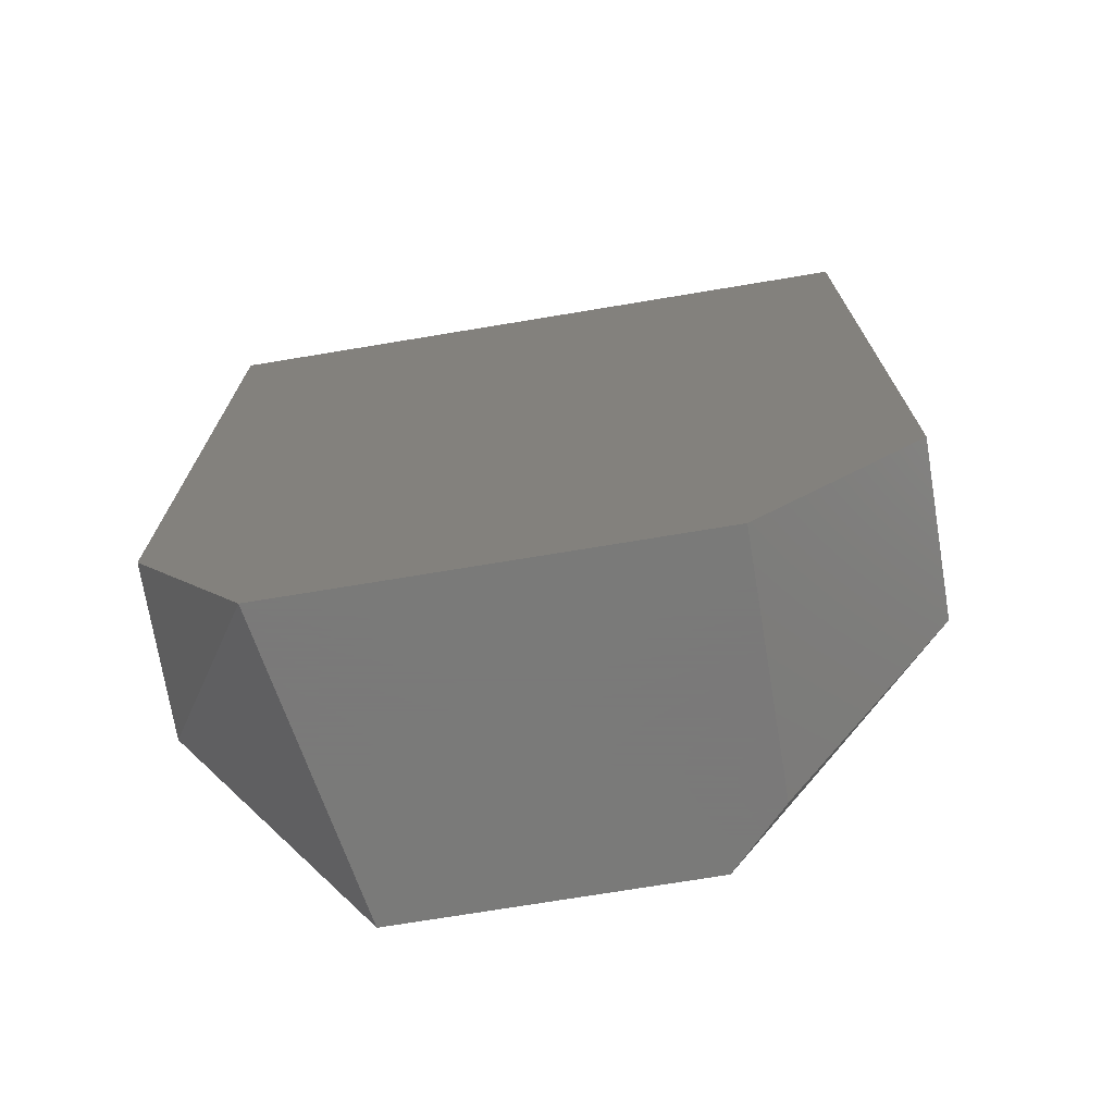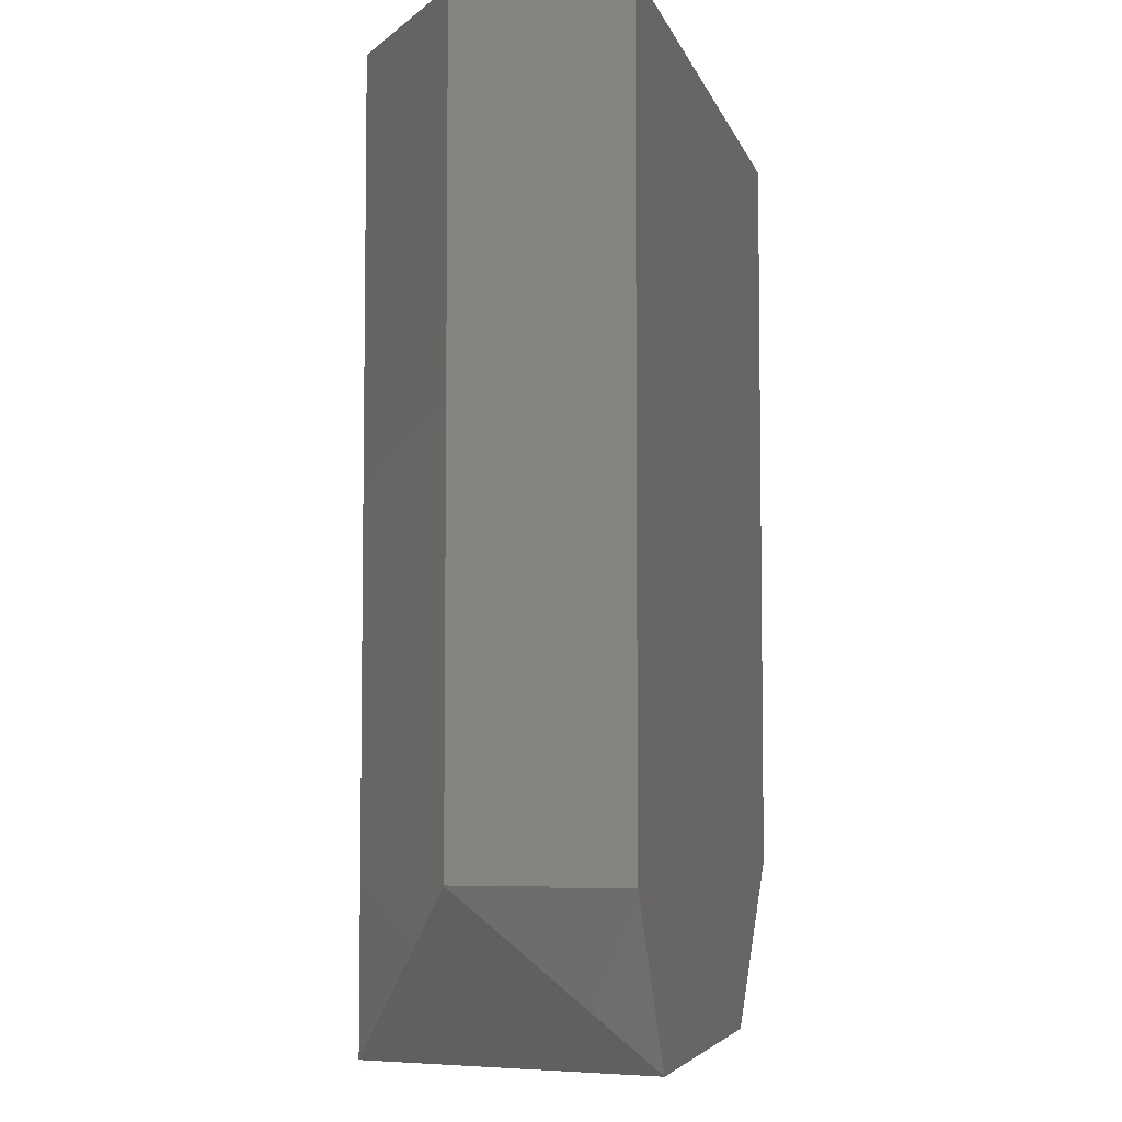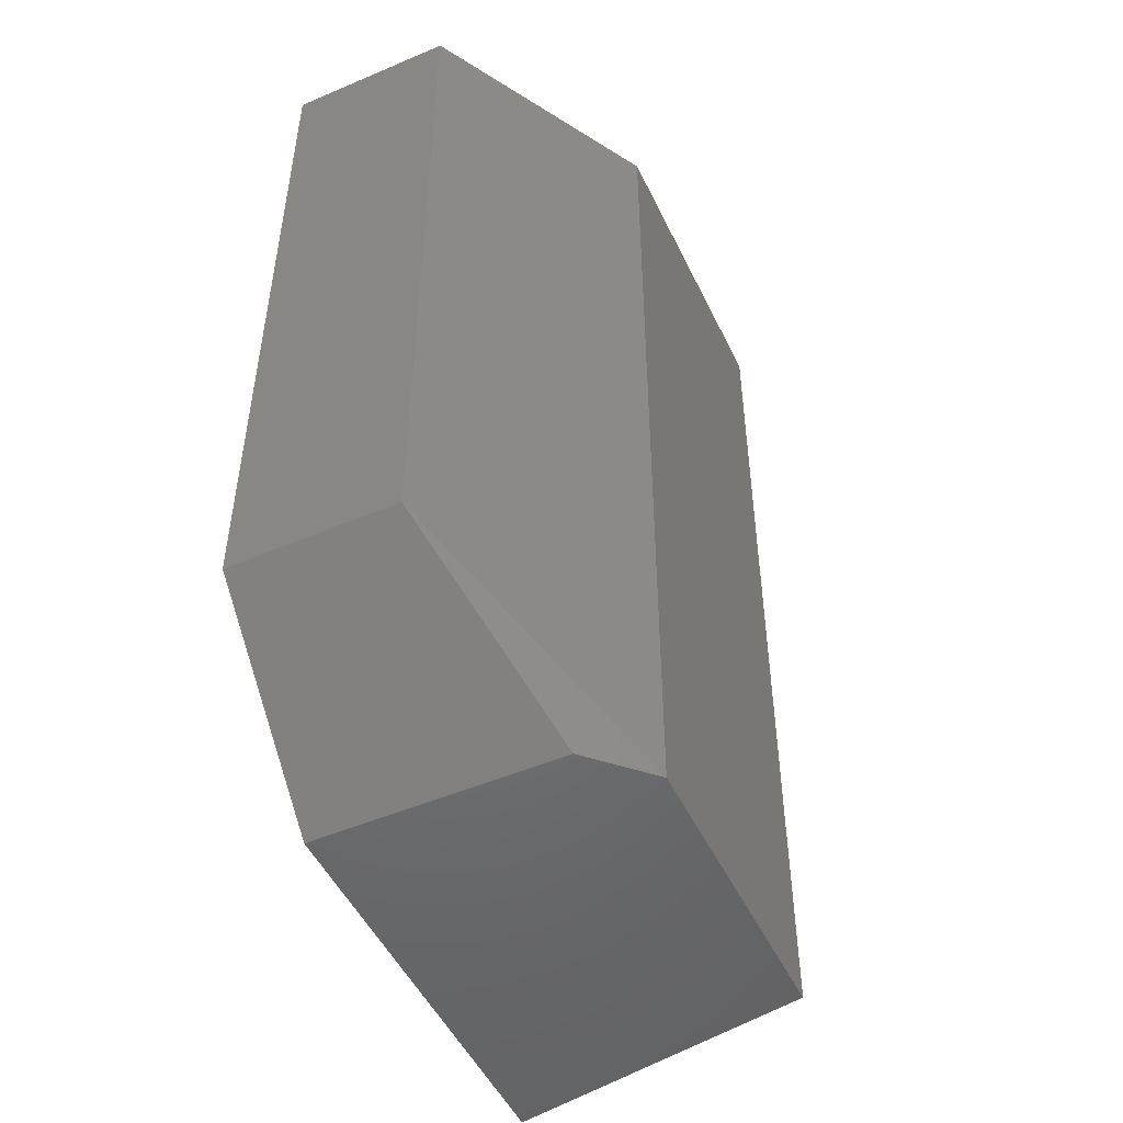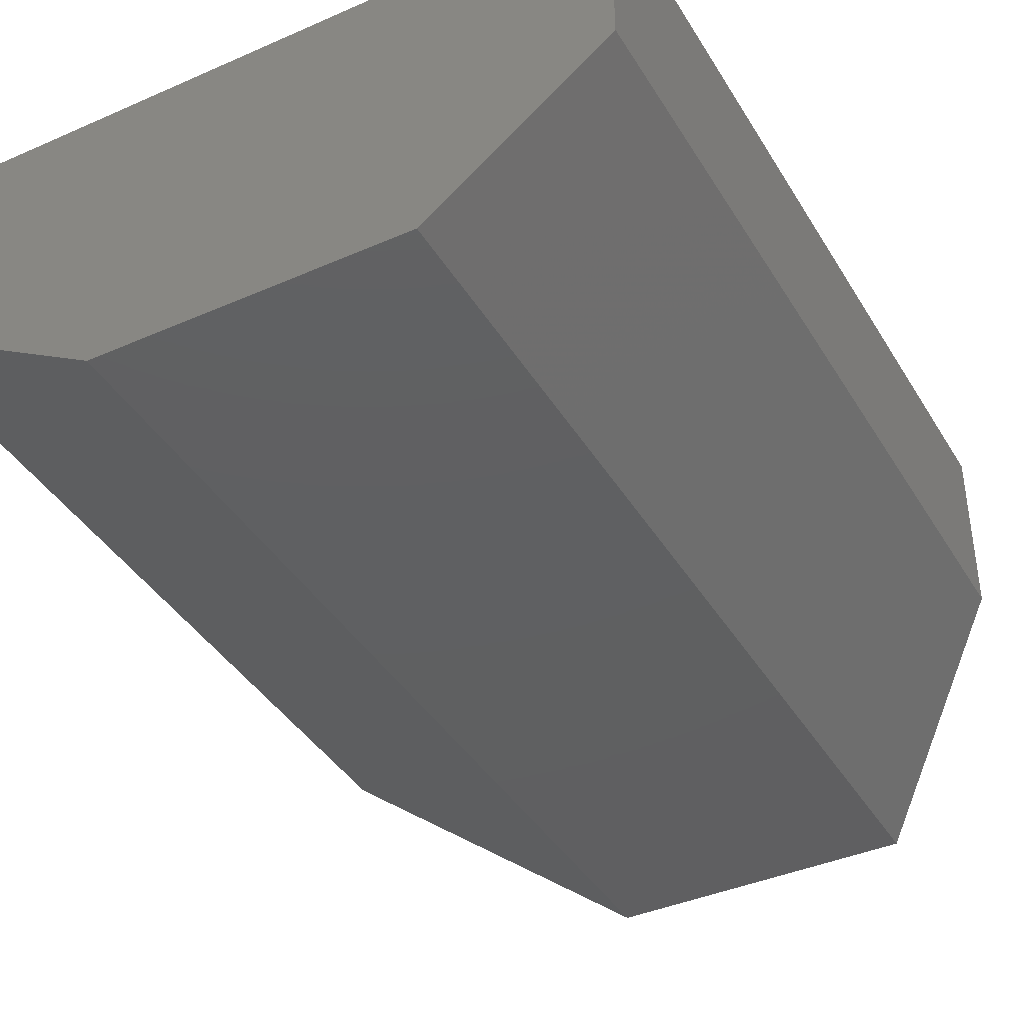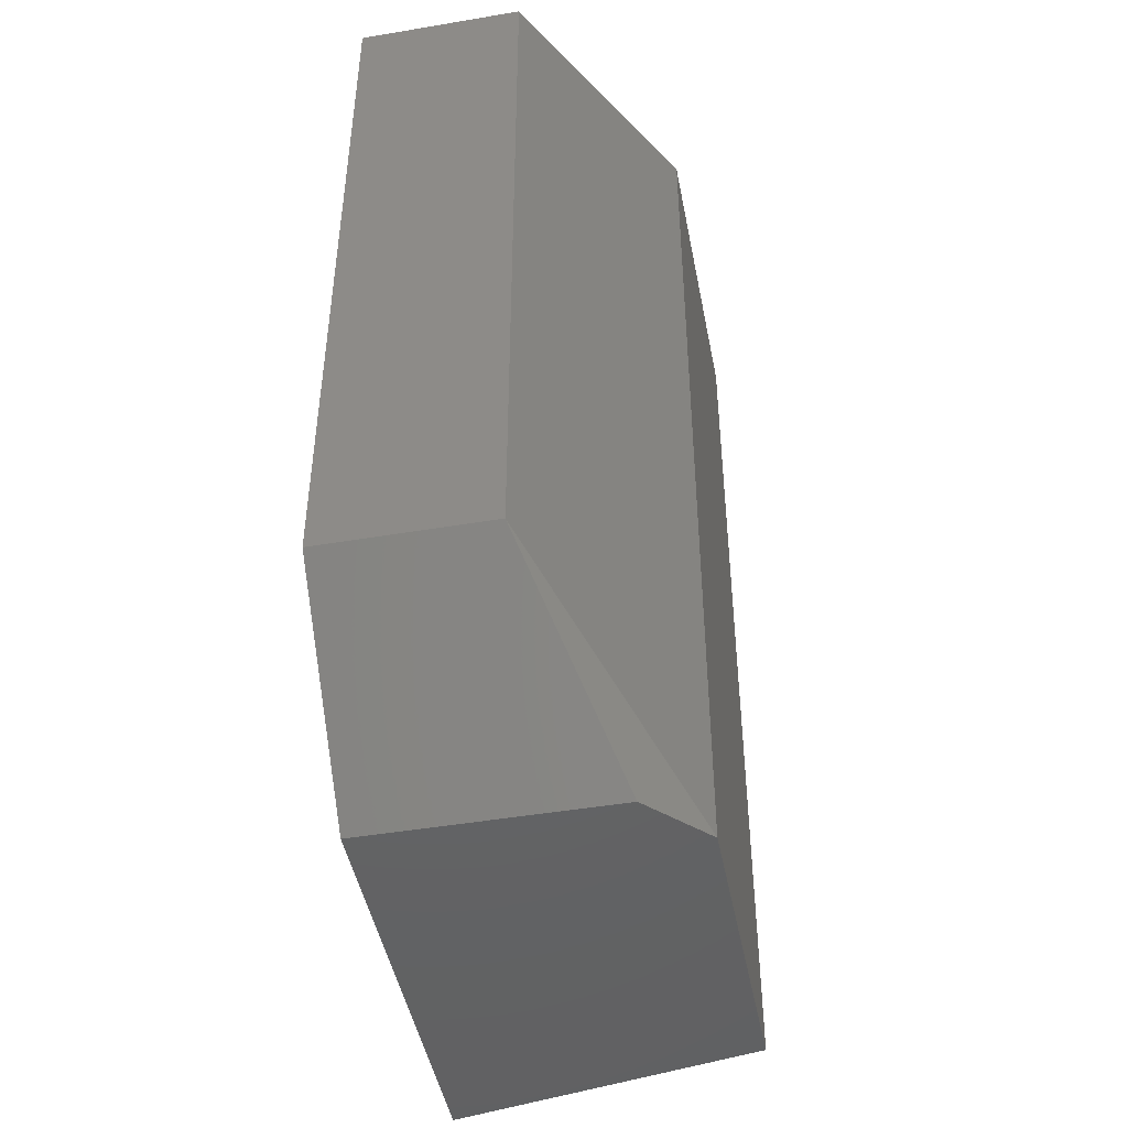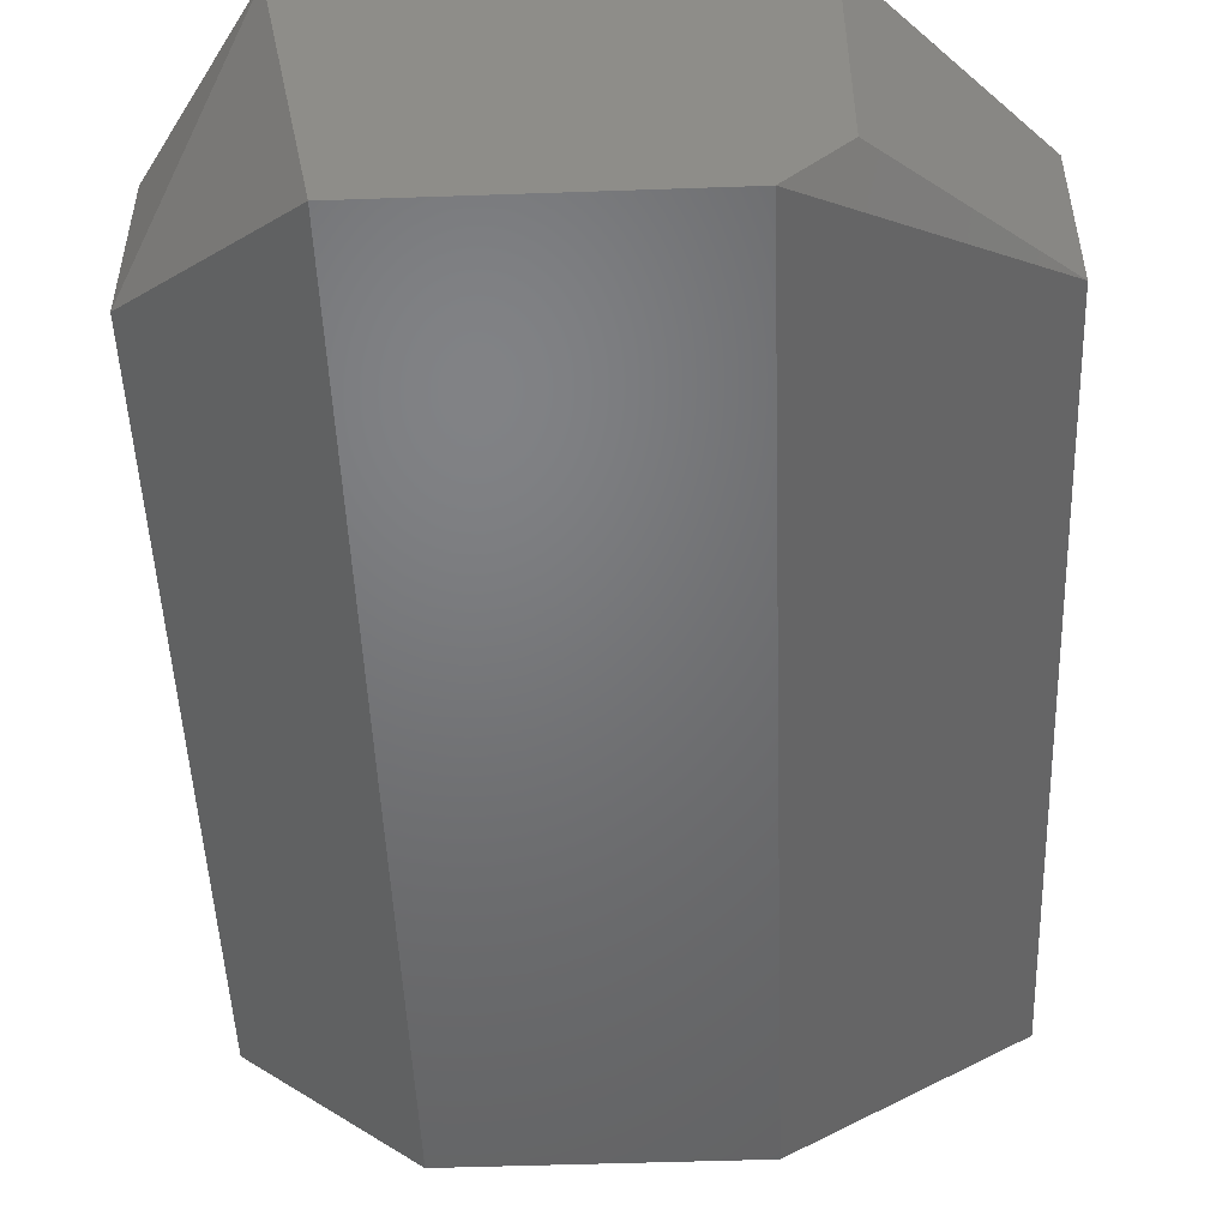
<metadata>
{"format":"stl","ext":"stl","renderer":"f3d","projection":"perspective","resolution":1024,"background":"white","views":[{"elev":-72.7,"azim":-170.6,"up":"+Z"},{"elev":-5.4,"azim":103.6,"up":"+Z"},{"elev":-50.1,"azim":-64.9,"up":"+Z"},{"elev":-40.1,"azim":28.4,"up":"+Y"},{"elev":-46.5,"azim":-79.1,"up":"+Z"},{"elev":-50.1,"azim":-177.8,"up":"+Y"}]}
</metadata>
<code>
# stl→obj: 15 verts, 26 faces
v -73.95 66.72 124.6
v -83.6 81.19 110.1
v -73.95 81.19 124.6
v -73.95 66.72 192.1
v -73.95 81.19 192.1
v -133.4 81.19 192.1
v -114.1 55.47 192.1
v -119 60.29 110.1
v -88.43 55.47 110.1
v -133.4 81.19 124.6
v -133.4 66.72 192.1
v -88.43 55.47 192.1
v -133.4 66.72 124.6
v -114.1 55.47 110.1
v -119 81.19 110.1
f 1 2 3
f 4 5 6
f 6 5 2
f 4 6 7
f 8 2 9
f 6 2 10
f 7 6 11
f 6 10 11
f 5 4 1
f 9 2 1
f 4 9 1
f 4 7 12
f 9 4 12
f 7 9 12
f 10 8 13
f 7 11 13
f 11 10 13
f 8 9 14
f 9 7 14
f 13 8 14
f 7 13 14
f 2 8 15
f 8 10 15
f 10 2 15
f 2 5 3
f 5 1 3

</code>
